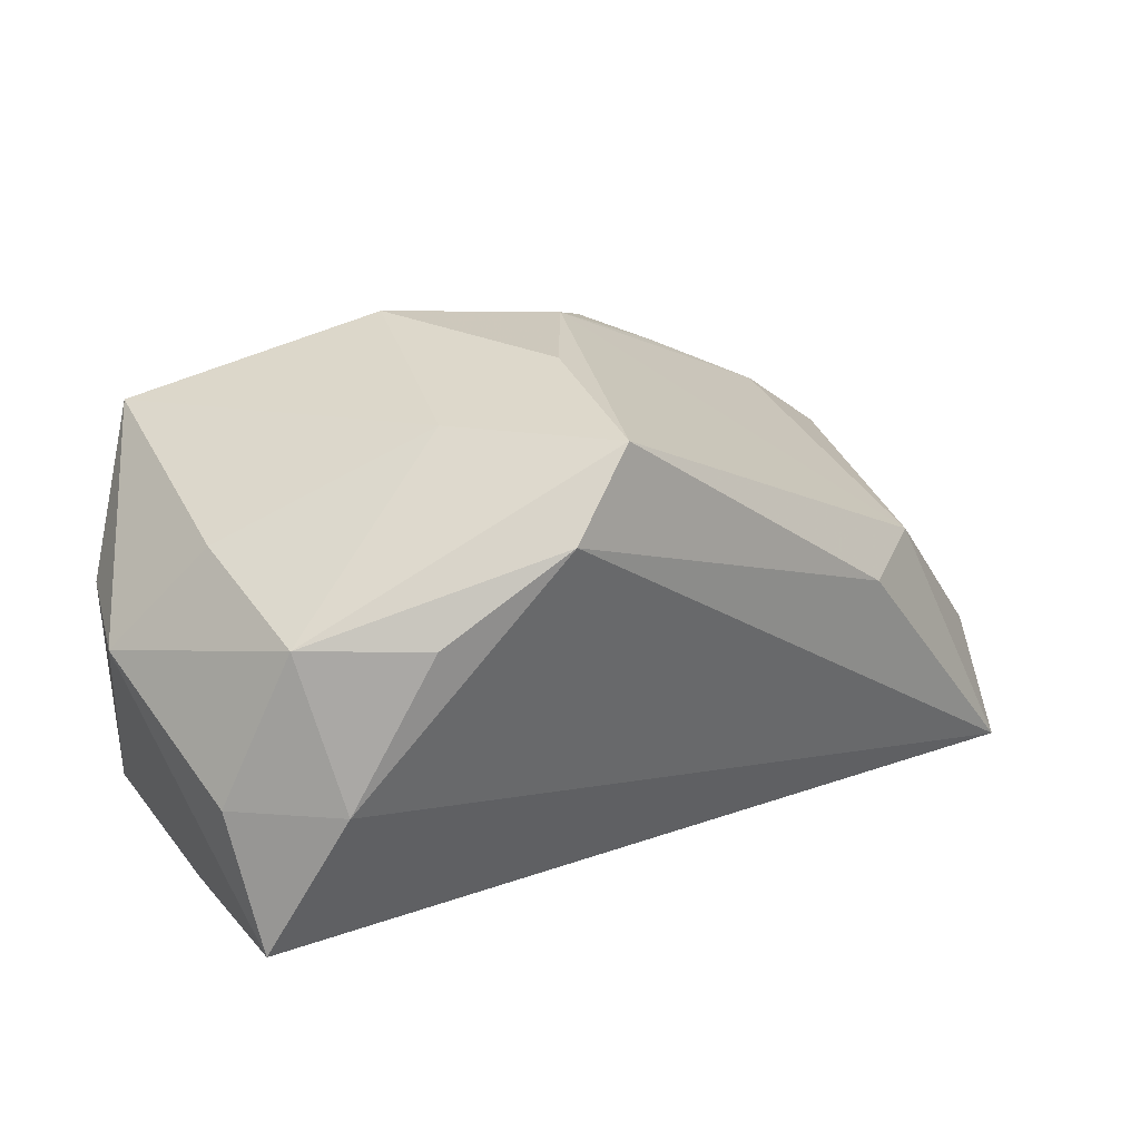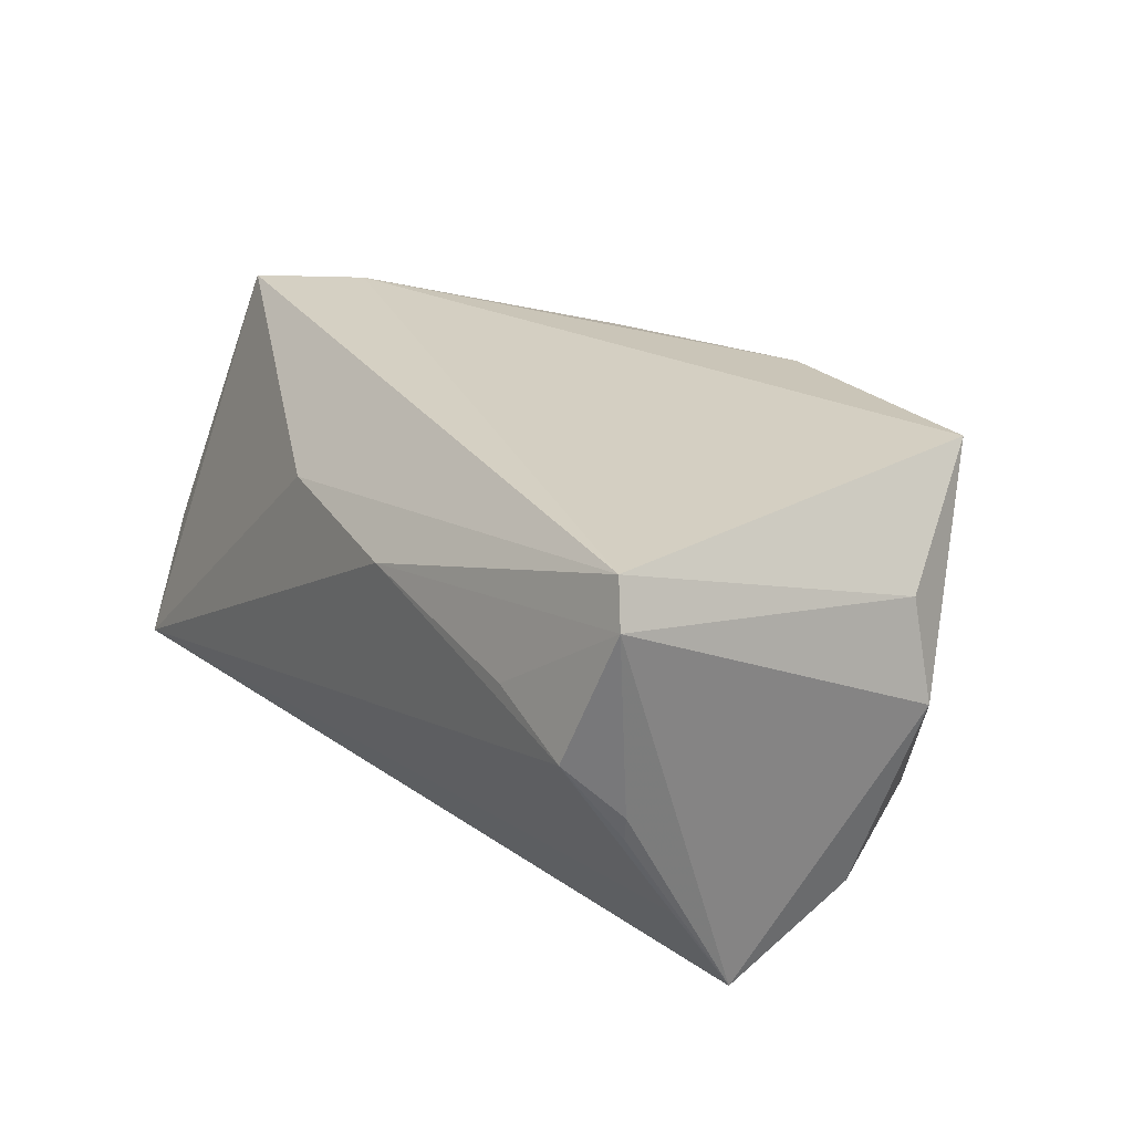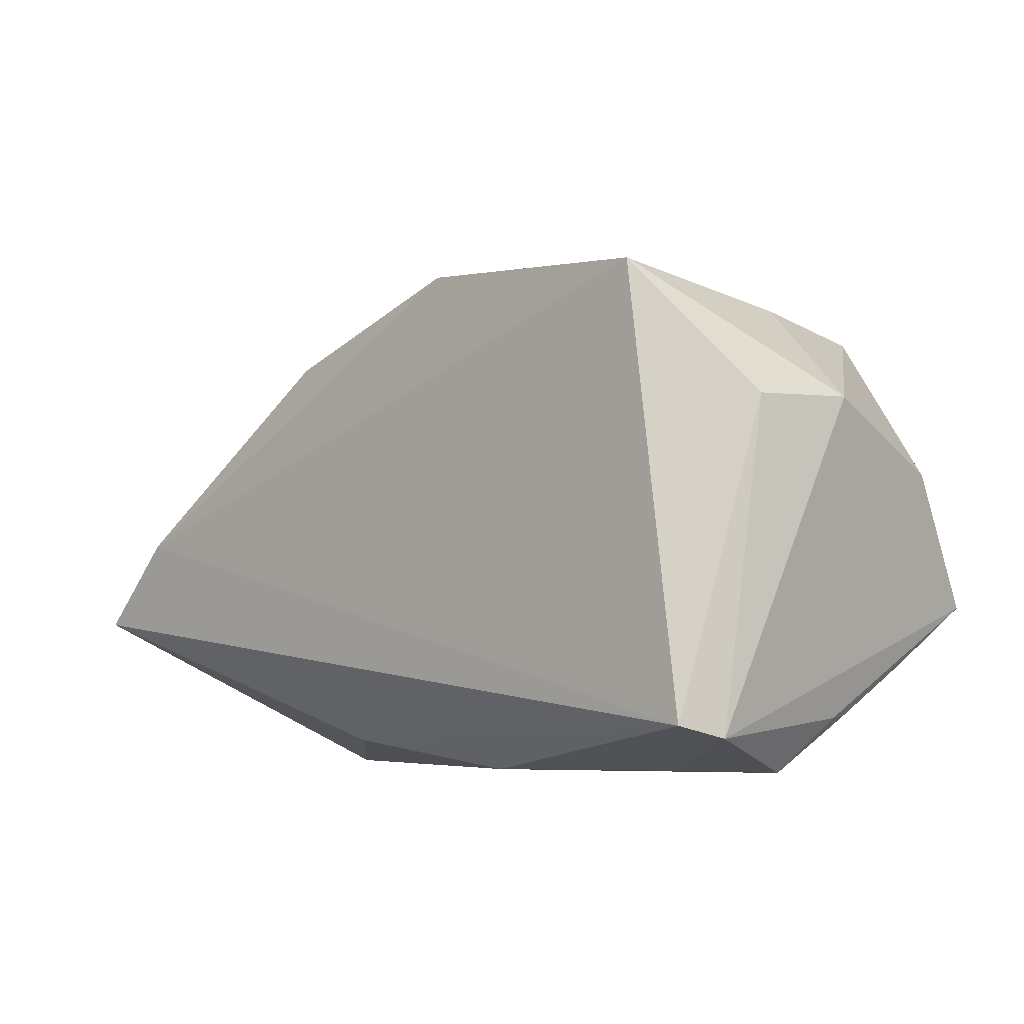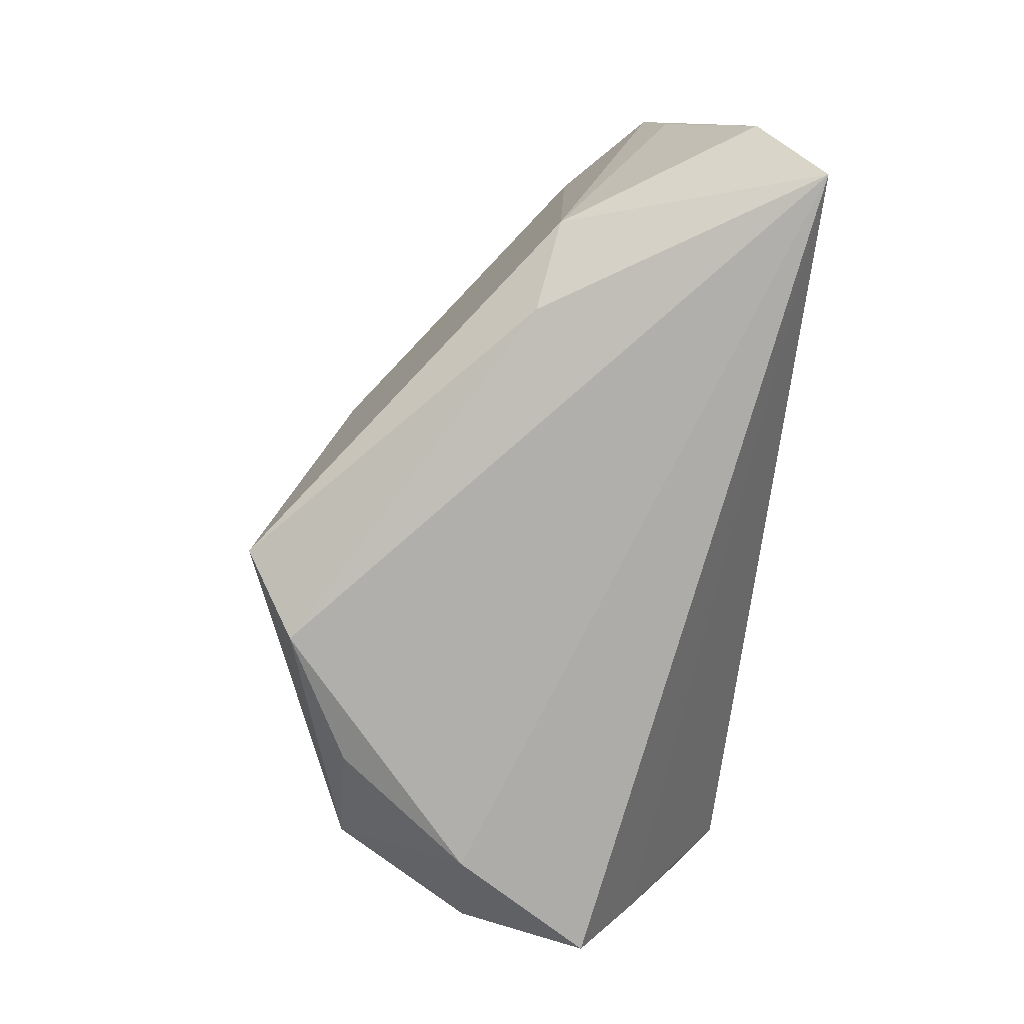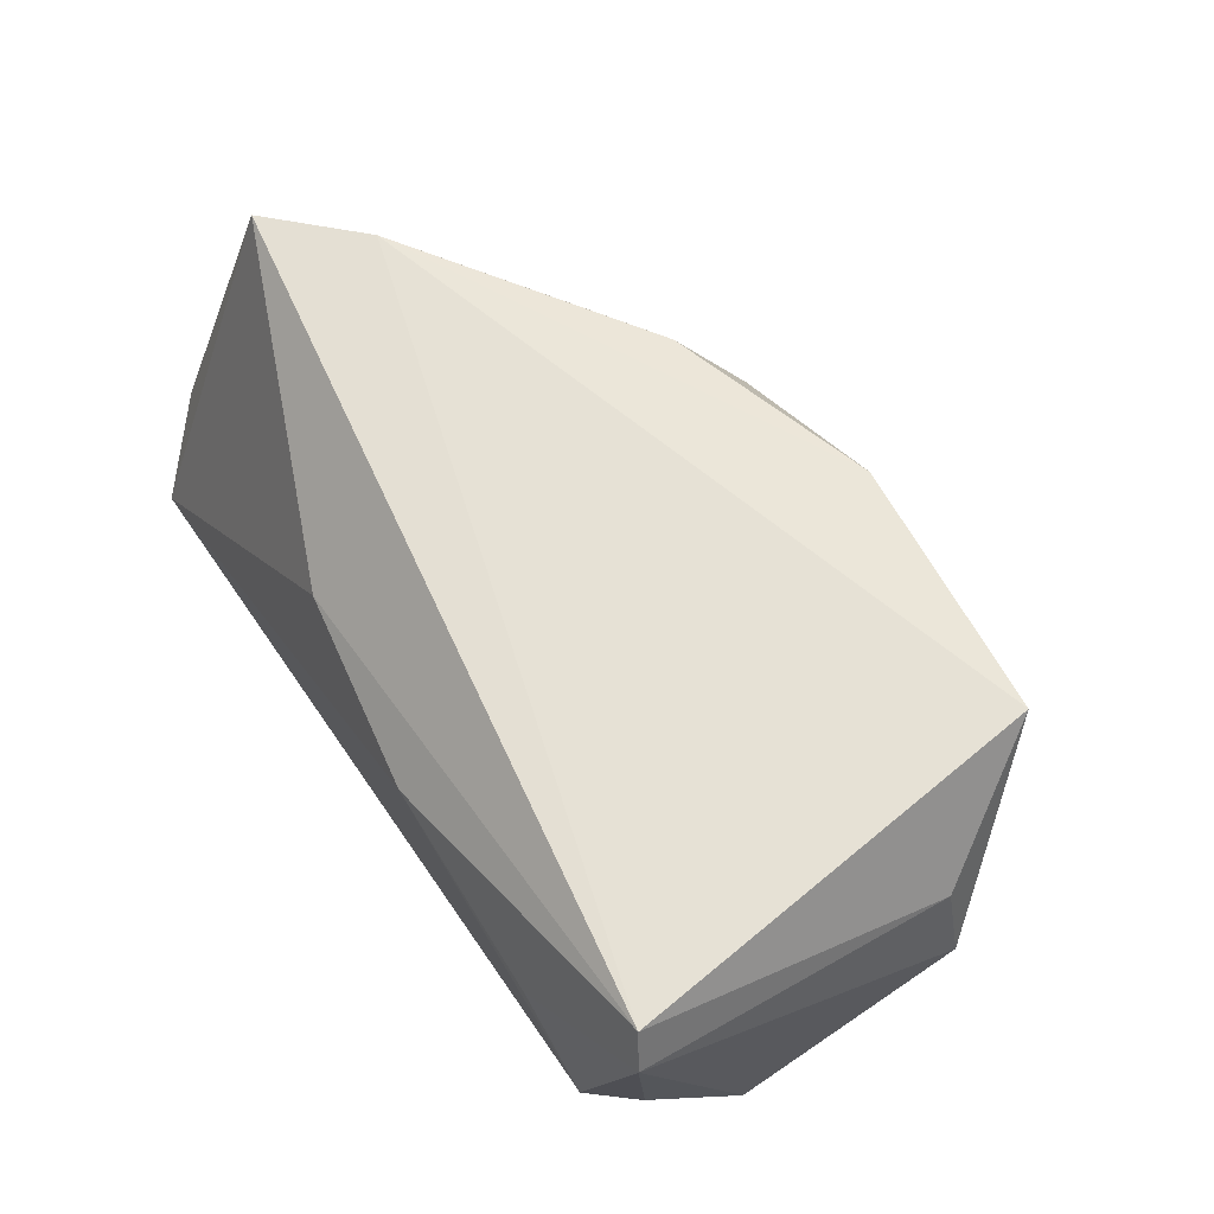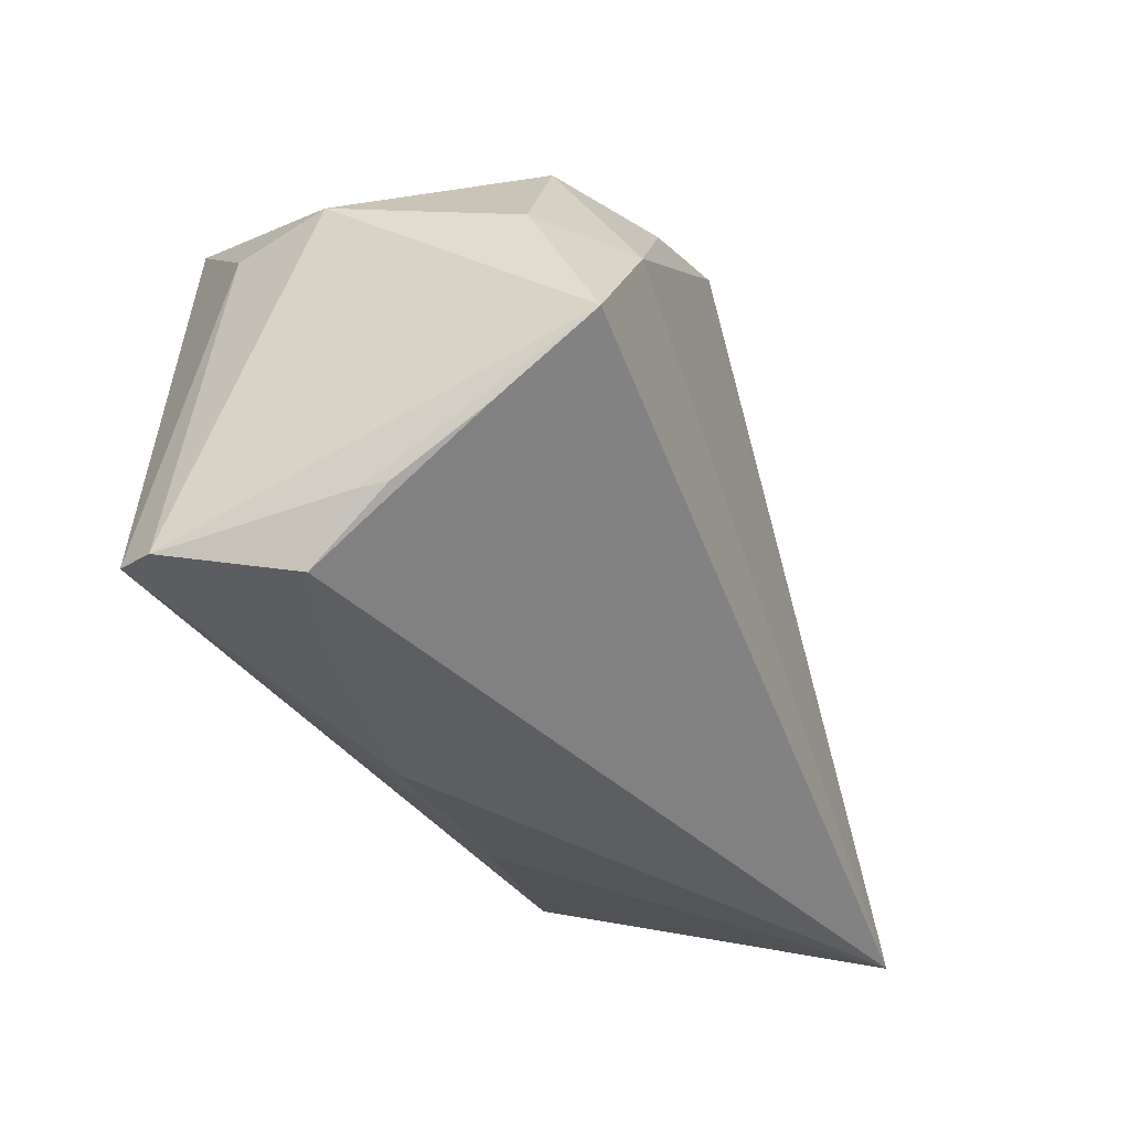
<metadata>
{"format":"obj","ext":"obj","renderer":"f3d","projection":"perspective","resolution":1024,"background":"white","views":[{"elev":41.5,"azim":151.9,"up":"+Y"},{"elev":25.8,"azim":55.5,"up":"+Z"},{"elev":-6.0,"azim":43.8,"up":"+Y"},{"elev":-74.1,"azim":-95.2,"up":"+Z"},{"elev":64.7,"azim":57.5,"up":"+Z"},{"elev":-38.6,"azim":113.9,"up":"+Y"}]}
</metadata>
<code>
v 0.005327 0.03286 -0.02686
v -0.006886 0.03598 0.0004588
v 0.04678 -0.026 0.02102
v 0.04572 -0.00953 -0.029
v 0.04432 -0.02337 -0.005201
v 0.04497 -0.02366 -0.002171
v -0.06209 -0.01231 0.01417
v 0.03058 -0.0299 0.009315
v -0.05061 0.000802 0.0262
v 0.005039 -0.03002 0.01334
v -0.06122 -0.009956 0.02566
v 0.01093 0.03626 -0.004862
v 0.02183 0.02468 -0.02648
v 0.05007 0.01396 0.001778
v 0.03566 0.02469 -0.01901
v 0.03766 0.02627 -0.0006563
v -0.06064 -0.03007 -0.02332
v -0.02178 0.02298 0.02341
v -0.02004 -0.02648 0.01417
v -0.004271 0.03952 -0.02079
v 0.03743 0.02858 0.0262
v -0.06469 -0.02227 -0.008679
v -0.01577 0.02932 0.01678
v 0.04442 -0.02458 0.0262
v 0.04728 0.01329 0.01422
v 0.04194 -0.03007 0.004895
v -0.03309 0.01477 0.02385
v 0.03447 0.007775 -0.02932
v -0.04003 0.004556 -0.02109
v 0.004795 0.03149 0.02459
v 0.0461 0.006922 -0.02088
v -0.05033 0.002221 -0.01222
v 0.04476 -0.01703 -0.01676
f 17 11 22
f 3 4 14
f 32 17 22
f 20 32 23
f 6 4 3
f 3 26 6
f 25 14 21
f 21 24 25
f 3 14 25
f 25 24 3
f 11 17 19
f 19 24 11
f 22 11 7
f 7 32 22
f 11 32 7
f 29 32 20
f 17 32 29
f 20 1 29
f 29 1 17
f 20 23 2
f 30 2 23
f 20 2 30
f 4 6 5
f 5 6 26
f 4 17 28
f 17 1 28
f 10 17 26
f 10 19 17
f 3 24 10
f 24 19 10
f 18 30 23
f 4 5 33
f 33 5 26
f 33 17 4
f 26 17 33
f 15 1 20
f 8 26 3
f 3 10 8
f 8 10 26
f 9 32 11
f 9 23 32
f 30 18 9
f 21 30 9
f 9 24 21
f 11 24 9
f 13 28 1
f 1 15 13
f 13 15 28
f 4 28 31
f 28 15 31
f 31 14 4
f 31 15 14
f 12 15 20
f 20 30 12
f 12 30 21
f 27 18 23
f 23 9 27
f 27 9 18
f 16 12 21
f 15 12 16
f 21 14 16
f 14 15 16

</code>
